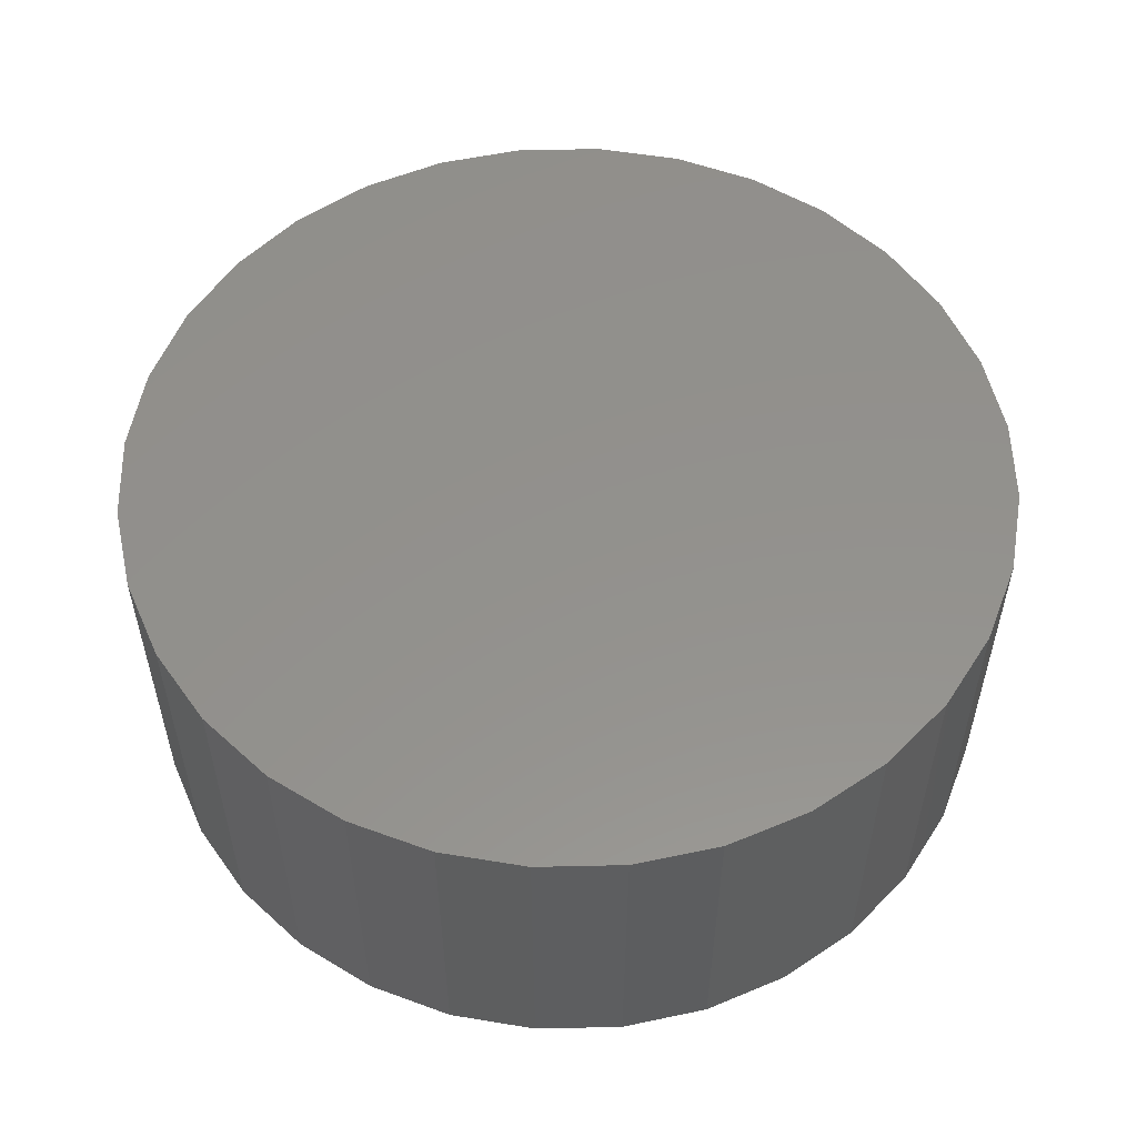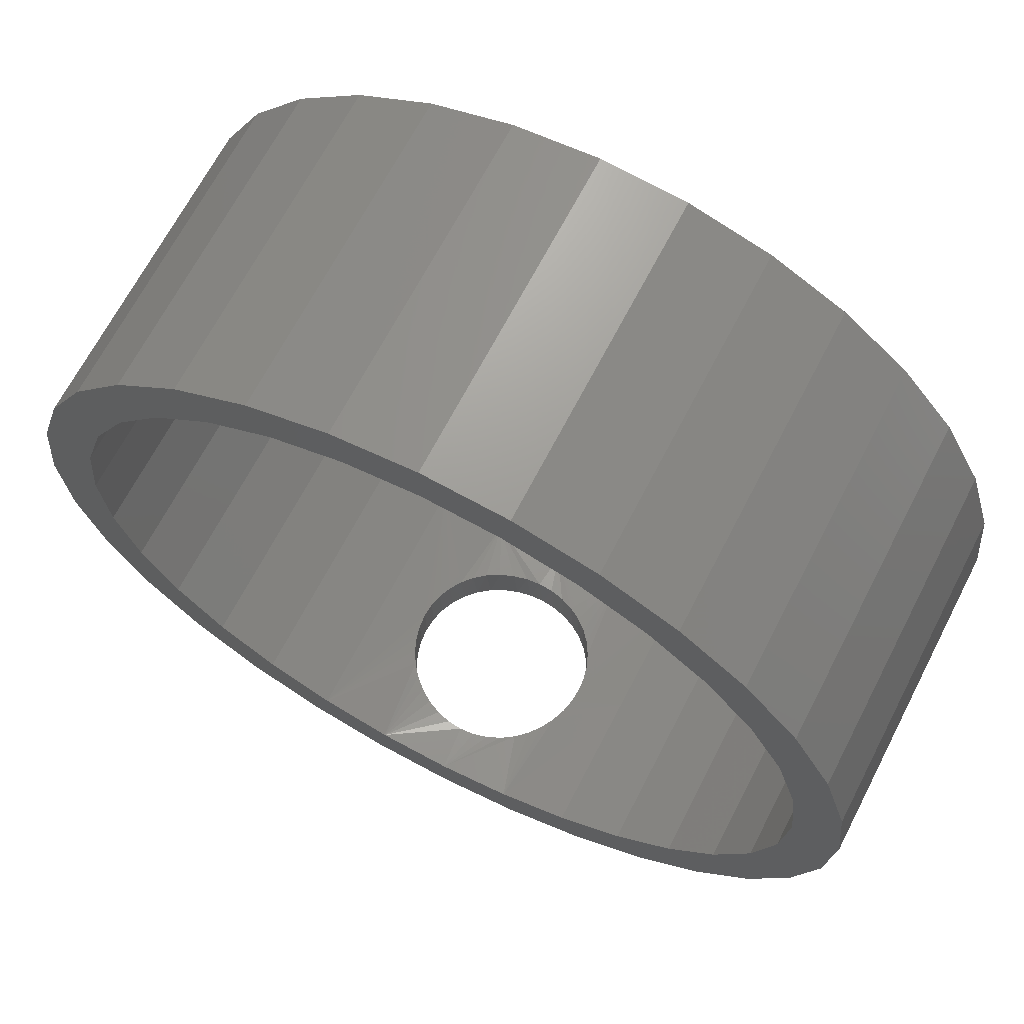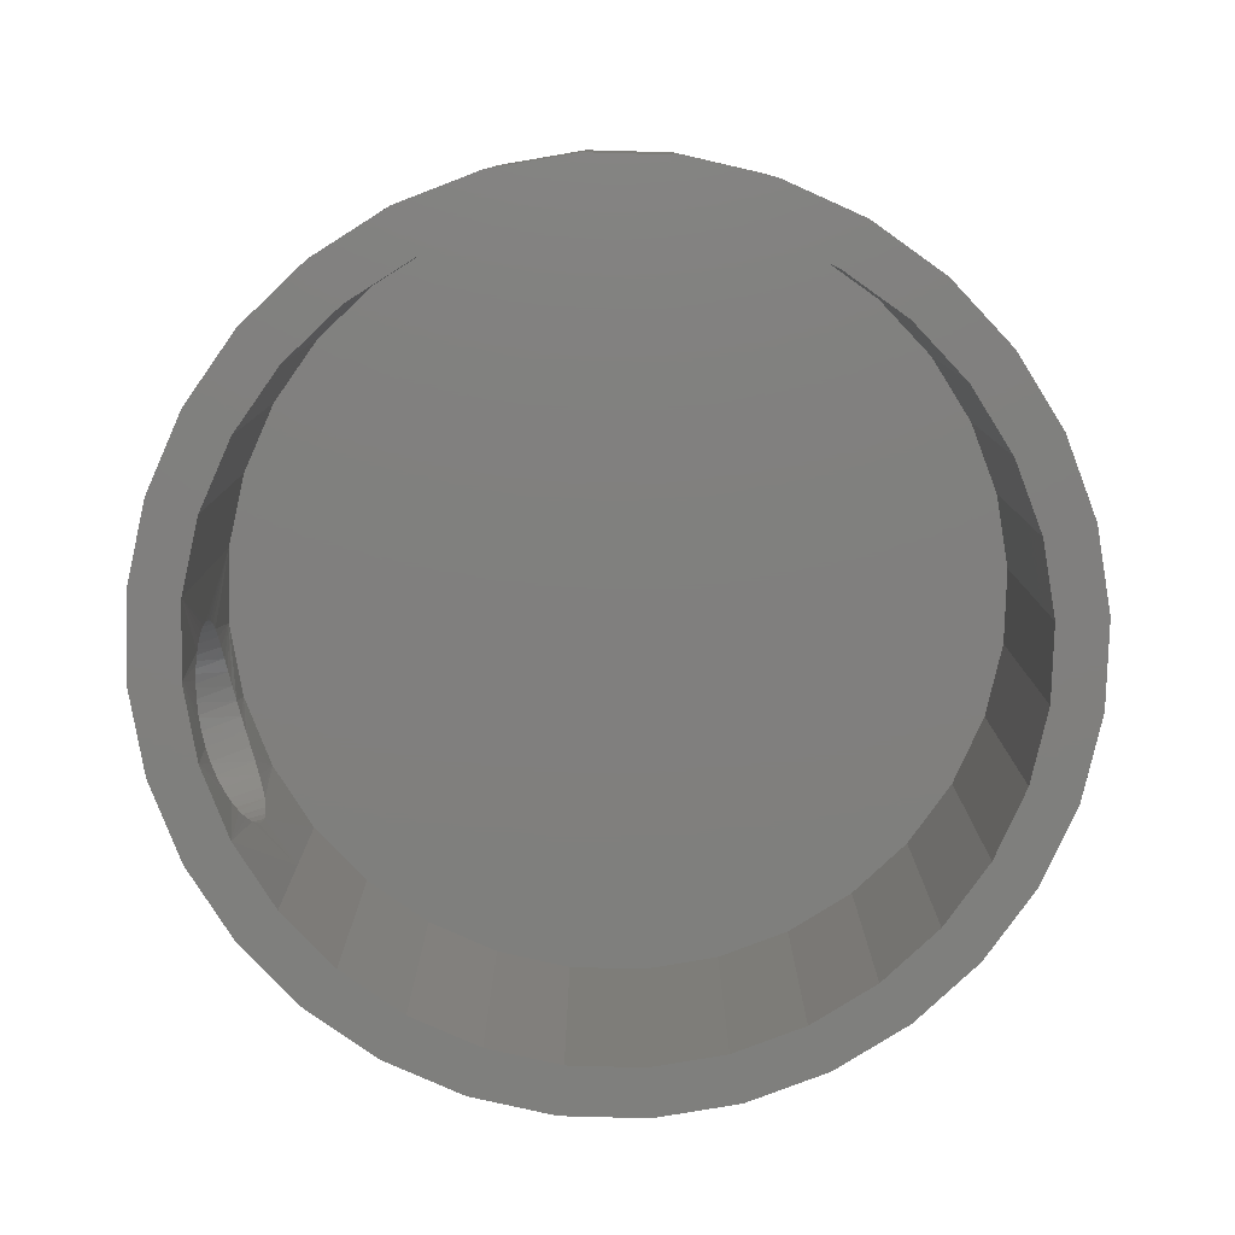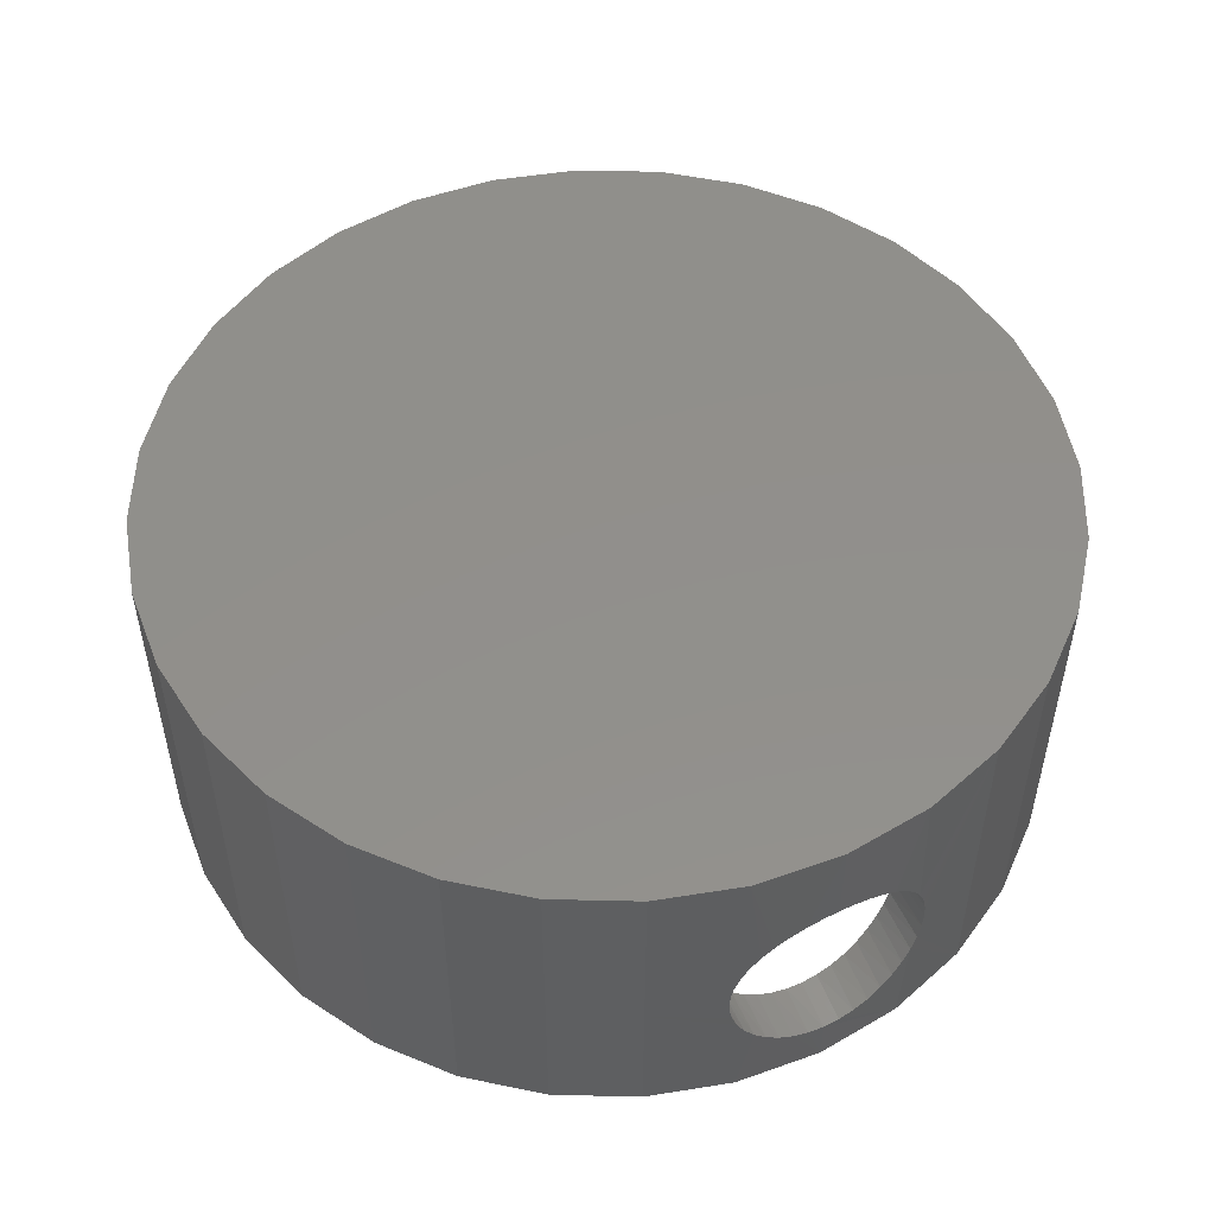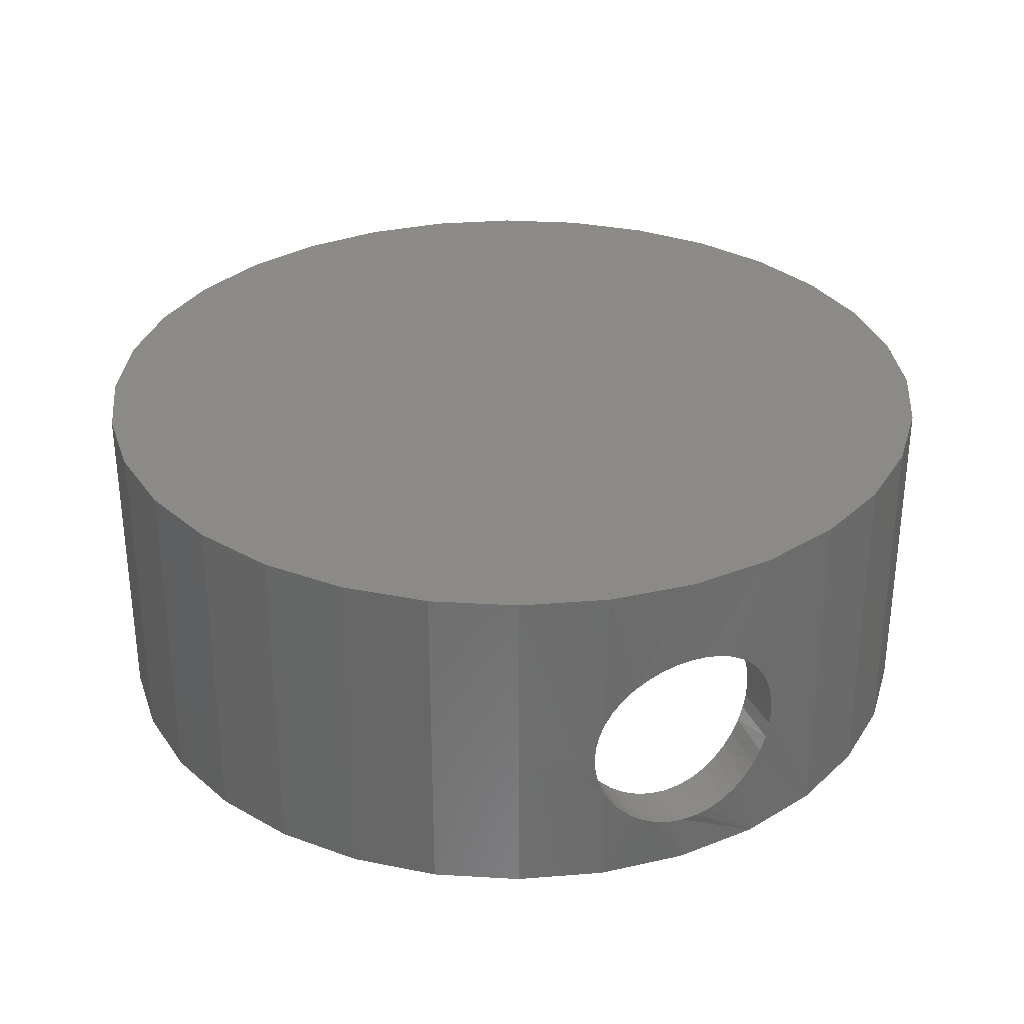
<metadata>
{"format":"stl","ext":"stl","renderer":"f3d","projection":"perspective","resolution":1024,"background":"white","views":[{"elev":54.8,"azim":-85.7,"up":"+Y"},{"elev":67.2,"azim":27.3,"up":"+Z"},{"elev":-79.5,"azim":-74.7,"up":"+Y"},{"elev":51.6,"azim":153.3,"up":"+Y"},{"elev":31.7,"azim":156.6,"up":"+Y"}]}
</metadata>
<code>
# stl→obj: 232 verts, 464 faces
v -0.1302 -0.1455 -0.8245
v -0.1357 -0.1511 -0.7282
v -0.1502 -0.1684 -0.8209
v -0.1133 -0.1308 -0.7323
v -0.1066 -0.126 -0.8281
v -0.08776 -0.1144 -0.7361
v -0.08029 -0.1106 -0.8314
v -0.05992 -0.1022 -0.7392
v -0.05162 -0.09951 -0.8339
v -0.03049 -0.09458 -0.7413
v -0.02176 -0.09327 -0.8355
v -0.0001835 -0.09179 -0.7422
v 0.008817 -0.0919 -0.836
v 0.03014 -0.09388 -0.7419
v 0.03905 -0.09544 -0.8354
v 0.05971 -0.1008 -0.7405
v 0.0682 -0.1037 -0.8338
v 0.0878 -0.1123 -0.738
v 0.09566 -0.1166 -0.8314
v 0.1137 -0.1282 -0.7347
v 0.1205 -0.1335 -0.8284
v 0.1367 -0.148 -0.731
v 0.1425 -0.1542 -0.8251
v 0.1563 -0.1713 -0.7273
v 0.1608 -0.178 -0.8219
v 0.1719 -0.1974 -0.7239
v -0.1547 -0.1747 -0.7242
v -0.1691 -0.1998 -0.7209
v -0.1663 -0.1942 -0.8177
v -0.1796 -0.2269 -0.7182
v -0.1781 -0.2222 -0.8151
v -0.1855 -0.2538 -0.7166
v -0.1851 -0.2514 -0.8134
v -0.1875 -0.2812 -0.7161
v -0.1875 -0.2812 -0.8129
v 0.1752 -0.2046 -0.8191
v 0.1852 -0.233 -0.817
v 0.1831 -0.2258 -0.7213
v 0.1899 -0.2569 -0.816
v 0.1894 -0.2532 -0.7197
v 0.1914 -0.2812 -0.8156
v 0.1914 -0.2812 -0.7192
v 0.1608 -0.3845 -0.8219
v 0.1563 -0.3912 -0.7273
v 0.1719 -0.3651 -0.7239
v 0.1425 -0.4083 -0.8251
v 0.1367 -0.4145 -0.731
v 0.1205 -0.429 -0.8284
v 0.1137 -0.4343 -0.7347
v 0.09566 -0.4459 -0.8314
v 0.0878 -0.4502 -0.738
v 0.0682 -0.4588 -0.8338
v 0.05971 -0.4617 -0.7405
v 0.03905 -0.4671 -0.8354
v 0.03014 -0.4686 -0.7419
v 0.008817 -0.4706 -0.836
v -0.0001835 -0.4707 -0.7422
v -0.02176 -0.4692 -0.8355
v -0.03049 -0.4679 -0.7413
v -0.05162 -0.463 -0.8339
v -0.05992 -0.4603 -0.7392
v -0.08029 -0.4519 -0.8314
v -0.08776 -0.4481 -0.7361
v -0.1066 -0.4365 -0.8281
v -0.1133 -0.4317 -0.7323
v -0.1302 -0.417 -0.8245
v -0.1357 -0.4114 -0.7282
v -0.1502 -0.3941 -0.8209
v 0.1752 -0.3579 -0.8191
v 0.1831 -0.3367 -0.7213
v 0.1852 -0.3295 -0.817
v 0.1894 -0.3093 -0.7197
v 0.1899 -0.3056 -0.816
v -0.1547 -0.3878 -0.7242
v -0.1663 -0.3683 -0.8177
v -0.1691 -0.3627 -0.7209
v -0.1781 -0.3403 -0.8151
v -0.1796 -0.3356 -0.7182
v -0.1851 -0.3111 -0.8134
v -0.1855 -0.3087 -0.7166
v 0.3278 -0.2812 -0.7724
v 0.007895 -0.5625 -0.836
v 0.3278 0.07812 -0.7724
v 0.171 0.07812 -0.82
v 0.007895 0.07812 -0.836
v -0.1552 0.07812 -0.82
v -0.312 0.07812 -0.7724
v -0.312 -0.2812 -0.7724
v 0.171 -0.5625 -0.82
v 0.3278 -0.5625 -0.7724
v -0.1552 -0.5625 -0.82
v -0.312 -0.5625 -0.7724
v 0.4724 -0.5625 -0.6951
v 0.4724 -0.2812 -0.6951
v 0.599 -0.5625 -0.5912
v 0.599 -0.2812 -0.5912
v 0.703 -0.5625 -0.4645
v 0.703 -0.2812 -0.4645
v 0.7803 -0.5625 -0.3199
v 0.7803 -0.2812 -0.3199
v 0.8279 -0.5625 -0.1631
v 0.8279 -0.2812 -0.1631
v 0.8439 -0.5625 -9.76e-17
v 0.8439 0.07812 -3.024e-16
v -0.8281 -0.5625 1.072e-16
v -0.8281 0.07812 1.072e-16
v -0.8121 -0.2812 -0.1631
v -0.8121 0.07812 -0.1631
v -0.7645 -0.2812 -0.3199
v -0.7645 0.07812 -0.3199
v -0.6872 -0.2812 -0.4645
v -0.6872 0.07812 -0.4645
v -0.5833 -0.2812 -0.5912
v -0.5833 0.07812 -0.5912
v -0.4566 -0.2812 -0.6951
v -0.4566 0.07812 -0.6951
v 0.4724 0.07812 -0.6951
v 0.599 0.07812 -0.5912
v 0.703 0.07812 -0.4645
v 0.7803 0.07812 -0.3199
v 0.8279 0.07812 -0.1631
v -0.4566 -0.5625 -0.6951
v -0.5833 -0.5625 -0.5912
v -0.6872 -0.5625 -0.4645
v -0.7645 -0.5625 -0.3199
v -0.8121 -0.5625 -0.1631
v 0.2919 -0.2812 -0.6858
v 0.007895 -0.01562 -0.7423
v 0.2919 -0.01562 -0.6858
v 0.1527 -0.01562 -0.728
v -0.1369 -0.01562 -0.728
v -0.2762 -0.01562 -0.6858
v -0.2762 -0.2812 -0.6858
v 0.007895 -0.5625 -0.7423
v 0.1527 -0.5625 -0.728
v 0.2919 -0.5625 -0.6858
v -0.1369 -0.5625 -0.728
v -0.2762 -0.5625 -0.6858
v 0.6251 -0.5625 -0.4124
v 0.5328 -0.2812 -0.5249
v 0.5328 -0.5625 -0.5249
v 0.4203 -0.2812 -0.6172
v 0.4203 -0.5625 -0.6172
v 0.6251 -0.2812 -0.4124
v 0.6937 -0.5625 -0.2841
v 0.6937 -0.2812 -0.2841
v 0.7359 -0.5625 -0.1448
v 0.7359 -0.2812 -0.1448
v 0.7502 -0.5625 -9.186e-17
v 0.7502 -0.01562 -2.737e-16
v -0.6093 -0.2812 -0.4124
v -0.6779 -0.01562 -0.2841
v -0.6779 -0.2812 -0.2841
v -0.7201 -0.01562 -0.1448
v -0.7201 -0.2812 -0.1448
v -0.7344 -0.01562 8.994e-17
v -0.7344 -0.5625 8.994e-17
v -0.6093 -0.01562 -0.4124
v -0.517 -0.2812 -0.5249
v -0.517 -0.01562 -0.5249
v -0.4045 -0.2812 -0.6172
v -0.4045 -0.01562 -0.6172
v 0.7359 -0.01562 -0.1448
v 0.6937 -0.01562 -0.2841
v 0.6251 -0.01562 -0.4124
v 0.5328 -0.01562 -0.5249
v 0.4203 -0.01562 -0.6172
v -0.7201 -0.5625 -0.1448
v -0.6779 -0.5625 -0.2841
v -0.6093 -0.5625 -0.4124
v -0.517 -0.5625 -0.5249
v -0.4045 -0.5625 -0.6172
v -0.517 -0.5625 0.5249
v -0.6872 -0.5625 0.4645
v -0.6093 -0.5625 0.4124
v 0.3278 -0.5625 0.7724
v 0.007895 -0.5625 0.7423
v 0.1527 -0.5625 0.728
v 0.171 -0.5625 0.82
v 0.007895 -0.5625 0.836
v -0.312 -0.5625 0.7724
v -0.1552 -0.5625 0.82
v -0.5833 -0.5625 0.5912
v -0.4045 -0.5625 0.6172
v -0.4566 -0.5625 0.6951
v -0.2762 -0.5625 0.6858
v -0.1369 -0.5625 0.728
v -0.6779 -0.5625 0.2841
v -0.7645 -0.5625 0.3199
v -0.7201 -0.5625 0.1448
v -0.8121 -0.5625 0.1631
v 0.4724 -0.5625 0.6951
v 0.2919 -0.5625 0.6858
v 0.599 -0.5625 0.5912
v 0.4203 -0.5625 0.6172
v 0.703 -0.5625 0.4645
v 0.5328 -0.5625 0.5249
v 0.6251 -0.5625 0.4124
v 0.7803 -0.5625 0.3199
v 0.6937 -0.5625 0.2841
v 0.8279 -0.5625 0.1631
v 0.7359 -0.5625 0.1448
v 0.007895 -0.01562 0.7423
v -0.1369 -0.01562 0.728
v -0.2762 -0.01562 0.6858
v -0.4045 -0.01562 0.6172
v -0.517 -0.01562 0.5249
v -0.6093 -0.01562 0.4124
v -0.6779 -0.01562 0.2841
v -0.7201 -0.01562 0.1448
v 0.1527 -0.01562 0.728
v 0.2919 -0.01562 0.6858
v 0.4203 -0.01562 0.6172
v 0.5328 -0.01562 0.5249
v 0.6251 -0.01562 0.4124
v 0.6937 -0.01562 0.2841
v 0.7359 -0.01562 0.1448
v -0.8121 0.07812 0.1631
v -0.7645 0.07812 0.3199
v -0.6872 0.07812 0.4645
v -0.5833 0.07812 0.5912
v -0.4566 0.07812 0.6951
v -0.312 0.07812 0.7724
v -0.1552 0.07812 0.82
v 0.007895 0.07812 0.836
v 0.171 0.07812 0.82
v 0.3278 0.07812 0.7724
v 0.4724 0.07812 0.6951
v 0.599 0.07812 0.5912
v 0.703 0.07812 0.4645
v 0.7803 0.07812 0.3199
v 0.8279 0.07812 0.1631
f 1 2 3
f 4 2 1
f 5 4 1
f 6 4 5
f 7 6 5
f 8 6 7
f 9 8 7
f 10 8 9
f 11 10 9
f 12 10 11
f 13 12 11
f 14 12 13
f 15 14 13
f 16 14 15
f 17 16 15
f 18 16 17
f 19 18 17
f 20 18 19
f 21 20 19
f 22 20 21
f 23 22 21
f 24 22 23
f 25 24 23
f 26 24 25
f 2 27 3
f 3 27 28
f 3 28 29
f 29 28 30
f 29 30 31
f 31 30 32
f 31 32 33
f 33 32 34
f 33 34 35
f 25 36 26
f 26 36 37
f 26 37 38
f 38 37 39
f 38 39 40
f 40 39 41
f 40 41 42
f 43 44 45
f 44 43 46
f 46 47 44
f 47 46 48
f 48 49 47
f 49 48 50
f 50 51 49
f 51 50 52
f 52 53 51
f 53 52 54
f 54 55 53
f 55 54 56
f 56 57 55
f 57 56 58
f 58 59 57
f 59 58 60
f 60 61 59
f 61 60 62
f 62 63 61
f 63 62 64
f 64 65 63
f 65 64 66
f 66 67 65
f 67 66 68
f 43 45 69
f 69 45 70
f 69 70 71
f 71 70 72
f 71 72 73
f 73 72 42
f 73 42 41
f 67 68 74
f 74 68 75
f 74 75 76
f 76 75 77
f 76 77 78
f 78 77 79
f 78 79 80
f 80 79 35
f 80 35 34
f 41 81 73
f 81 69 71
f 71 73 81
f 52 50 82
f 54 52 82
f 54 82 56
f 83 81 41
f 83 41 39
f 83 39 37
f 83 37 36
f 83 36 84
f 85 21 19
f 85 19 17
f 85 17 15
f 85 15 13
f 85 13 11
f 85 11 86
f 84 36 25
f 84 25 23
f 84 23 21
f 84 21 85
f 86 11 9
f 86 9 7
f 86 7 5
f 86 5 1
f 86 1 3
f 86 3 29
f 86 29 87
f 87 29 31
f 87 31 33
f 87 33 35
f 87 35 88
f 89 82 50
f 89 50 48
f 89 48 46
f 89 46 43
f 89 43 69
f 89 69 81
f 89 81 90
f 91 92 75
f 91 75 68
f 91 68 66
f 91 66 64
f 91 64 62
f 91 62 60
f 91 60 58
f 91 58 56
f 91 56 82
f 92 88 35
f 92 35 79
f 92 79 77
f 92 77 75
f 90 81 93
f 93 81 94
f 93 94 95
f 95 94 96
f 95 96 97
f 97 96 98
f 97 98 99
f 99 98 100
f 99 100 101
f 101 100 102
f 101 102 103
f 103 102 104
f 105 106 107
f 107 106 108
f 107 108 109
f 109 108 110
f 109 110 111
f 111 110 112
f 111 112 113
f 113 112 114
f 113 114 115
f 115 114 116
f 115 116 88
f 88 116 87
f 81 83 94
f 94 83 117
f 94 117 96
f 96 117 118
f 96 118 98
f 98 118 119
f 98 119 100
f 100 119 120
f 100 120 102
f 102 120 121
f 102 121 104
f 88 92 115
f 115 92 122
f 115 122 113
f 113 122 123
f 113 123 111
f 111 123 124
f 111 124 109
f 109 124 125
f 109 125 107
f 107 125 126
f 107 126 105
f 72 127 42
f 16 18 128
f 14 16 128
f 128 12 14
f 70 45 127
f 127 72 70
f 129 130 26
f 129 26 38
f 129 38 40
f 129 40 42
f 129 42 127
f 130 128 18
f 130 18 20
f 130 20 22
f 130 22 24
f 130 24 26
f 131 132 27
f 131 27 2
f 131 2 4
f 131 4 6
f 131 6 8
f 131 8 10
f 131 10 12
f 131 12 128
f 132 133 34
f 132 34 32
f 132 32 30
f 132 30 28
f 132 28 27
f 134 49 51
f 134 51 53
f 134 53 55
f 134 55 57
f 135 136 127
f 135 127 45
f 135 45 44
f 135 44 47
f 135 47 49
f 135 49 134
f 137 134 57
f 137 57 59
f 137 59 61
f 137 61 63
f 137 63 65
f 137 65 67
f 137 67 74
f 137 74 138
f 138 74 76
f 138 76 78
f 138 78 80
f 138 80 34
f 138 34 133
f 139 140 141
f 141 140 142
f 141 142 143
f 143 142 127
f 143 127 136
f 140 139 144
f 144 139 145
f 144 145 146
f 146 145 147
f 146 147 148
f 148 147 149
f 148 149 150
f 151 152 153
f 153 152 154
f 153 154 155
f 155 154 156
f 155 156 157
f 152 151 158
f 158 151 159
f 158 159 160
f 160 159 161
f 160 161 162
f 162 161 133
f 162 133 132
f 150 163 148
f 148 163 164
f 148 164 146
f 146 164 165
f 146 165 144
f 144 165 166
f 144 166 140
f 140 166 167
f 140 167 142
f 142 167 129
f 142 129 127
f 157 168 155
f 155 168 169
f 155 169 153
f 153 169 170
f 153 170 151
f 151 170 171
f 151 171 159
f 159 171 172
f 159 172 161
f 161 172 138
f 161 138 133
f 173 174 175
f 176 177 178
f 176 179 177
f 177 179 180
f 177 180 181
f 181 180 182
f 174 173 183
f 183 173 184
f 183 184 185
f 185 184 186
f 185 186 181
f 181 186 187
f 181 187 177
f 175 174 188
f 188 174 189
f 188 189 190
f 190 189 191
f 190 191 157
f 157 191 105
f 157 105 168
f 168 105 126
f 168 126 169
f 169 126 125
f 169 125 170
f 170 125 124
f 170 124 171
f 171 124 123
f 171 123 172
f 172 123 138
f 138 123 122
f 138 122 137
f 137 122 92
f 137 92 134
f 89 90 82
f 82 90 134
f 82 134 91
f 91 134 92
f 176 178 192
f 192 178 193
f 192 193 194
f 194 193 195
f 194 195 196
f 196 195 197
f 196 197 198
f 196 198 199
f 199 198 200
f 199 200 201
f 201 200 202
f 201 202 103
f 103 202 149
f 103 149 101
f 101 149 147
f 101 147 99
f 99 147 145
f 99 145 97
f 97 145 139
f 97 139 95
f 95 139 141
f 95 141 143
f 95 143 93
f 93 143 136
f 93 136 90
f 90 136 135
f 90 135 134
f 203 187 204
f 204 187 186
f 204 186 205
f 205 186 184
f 205 184 206
f 206 184 173
f 206 173 207
f 207 173 175
f 207 175 208
f 208 175 188
f 208 188 209
f 209 188 190
f 209 190 210
f 210 190 157
f 210 157 156
f 187 203 177
f 177 203 211
f 177 211 178
f 178 211 212
f 178 212 193
f 193 212 213
f 193 213 195
f 195 213 214
f 195 214 197
f 197 214 215
f 197 215 198
f 198 215 216
f 198 216 200
f 200 216 217
f 200 217 202
f 202 217 150
f 202 150 149
f 106 105 218
f 218 105 191
f 218 191 219
f 219 191 189
f 219 189 220
f 220 189 174
f 220 174 221
f 221 174 183
f 221 183 222
f 222 183 185
f 222 185 223
f 223 185 181
f 223 181 224
f 224 181 182
f 224 182 225
f 225 182 180
f 225 180 226
f 226 180 179
f 226 179 227
f 227 179 176
f 227 176 228
f 228 176 192
f 228 192 229
f 229 192 194
f 229 194 230
f 230 194 196
f 230 196 231
f 231 196 199
f 231 199 232
f 232 199 201
f 232 201 104
f 104 201 103
f 225 226 224
f 85 86 84
f 84 86 87
f 84 87 83
f 83 87 116
f 83 116 117
f 117 116 114
f 117 114 118
f 118 114 112
f 118 112 119
f 119 112 110
f 119 110 120
f 120 110 108
f 120 108 121
f 121 108 106
f 121 106 104
f 104 106 218
f 104 218 232
f 232 218 219
f 232 219 231
f 231 219 220
f 231 220 230
f 230 220 221
f 230 221 229
f 229 221 222
f 229 222 228
f 228 222 223
f 228 223 227
f 227 223 224
f 227 224 226
f 204 211 203
f 211 204 212
f 212 204 205
f 212 205 213
f 213 205 206
f 213 206 214
f 214 206 207
f 214 207 215
f 215 207 208
f 215 208 216
f 216 208 209
f 216 209 217
f 217 209 210
f 217 210 150
f 150 210 156
f 150 156 163
f 163 156 154
f 163 154 164
f 164 154 152
f 164 152 165
f 165 152 158
f 165 158 166
f 166 158 160
f 166 160 167
f 167 160 162
f 167 162 129
f 129 162 132
f 129 132 130
f 130 132 131
f 130 131 128

</code>
